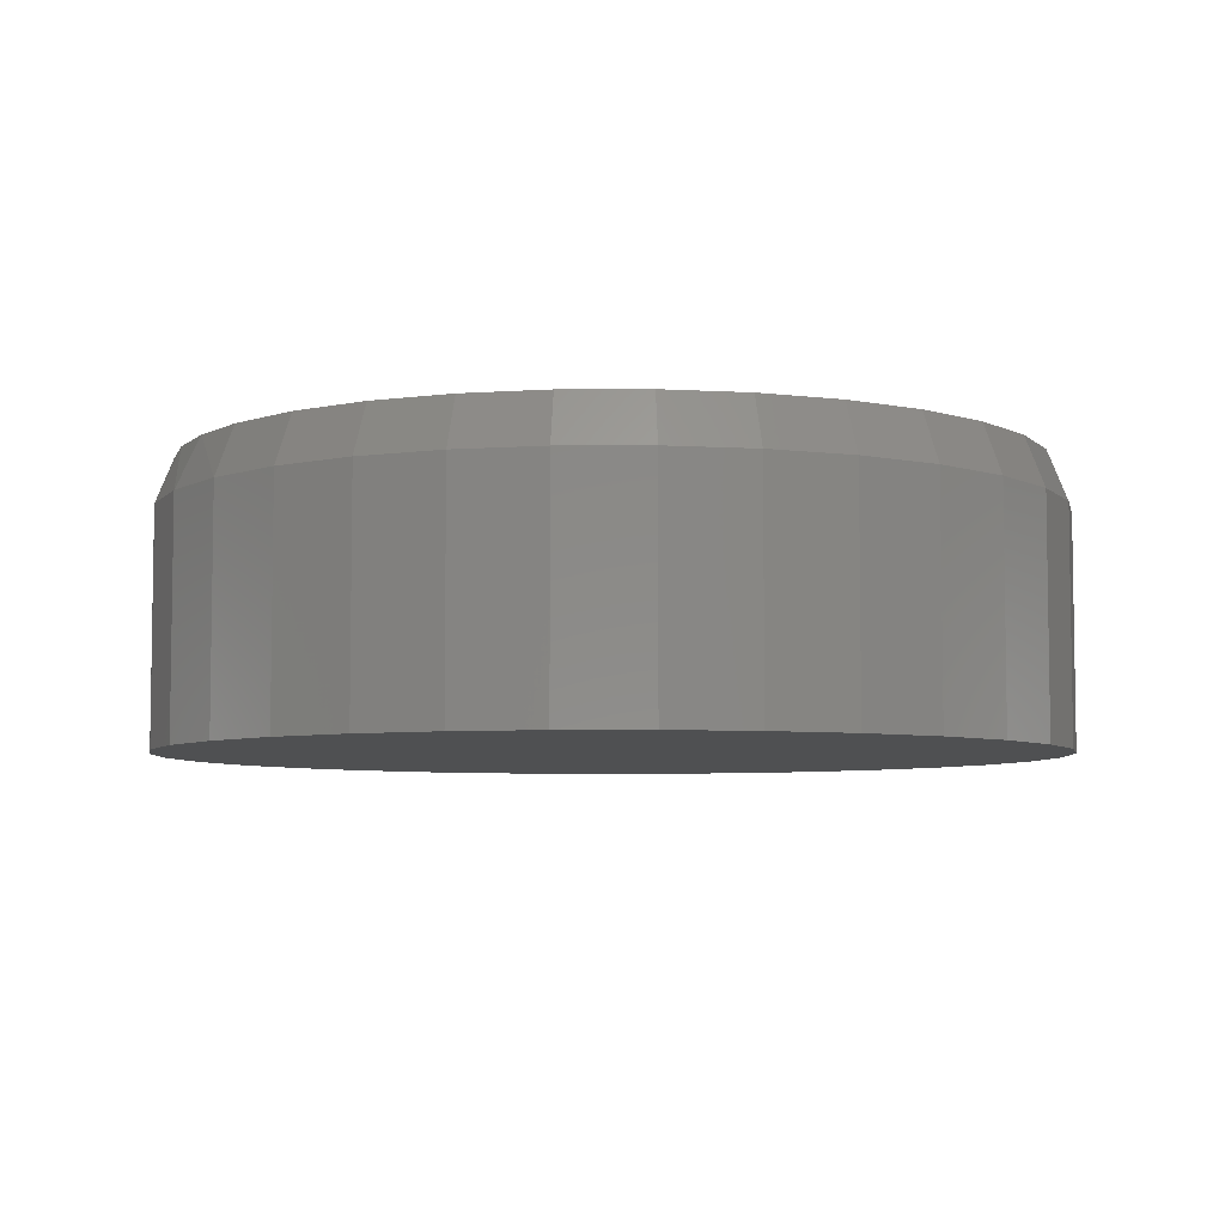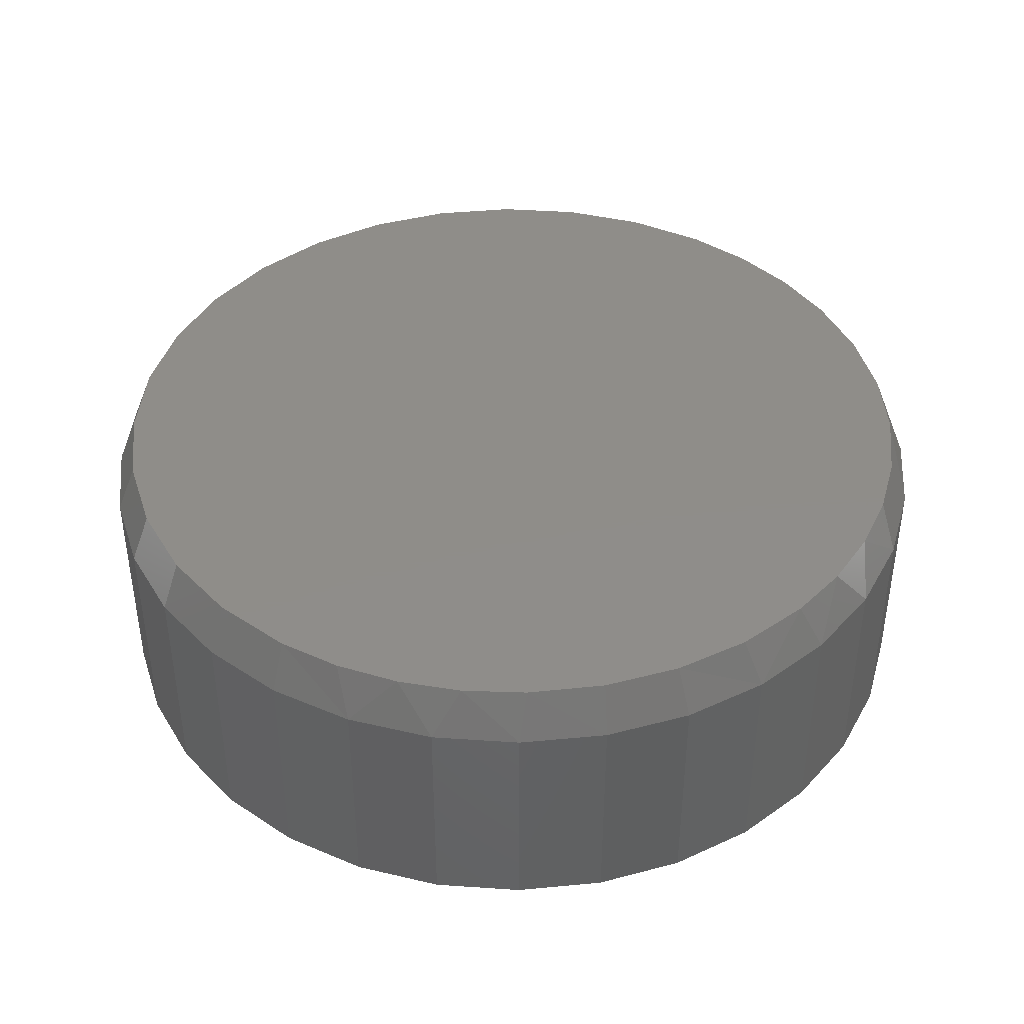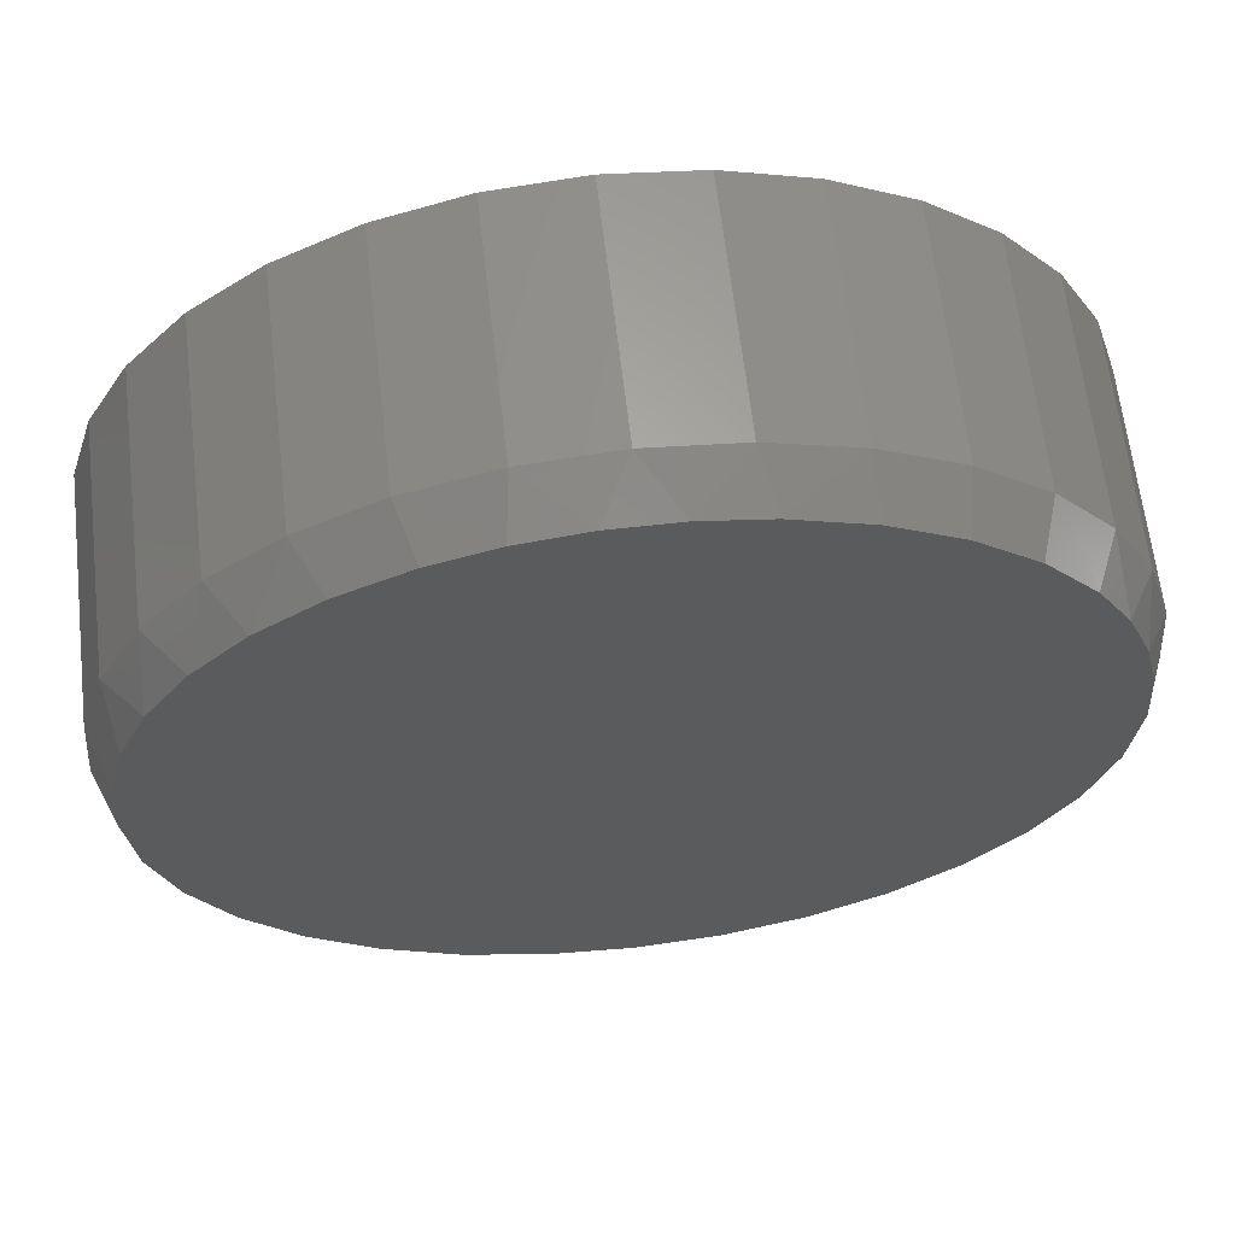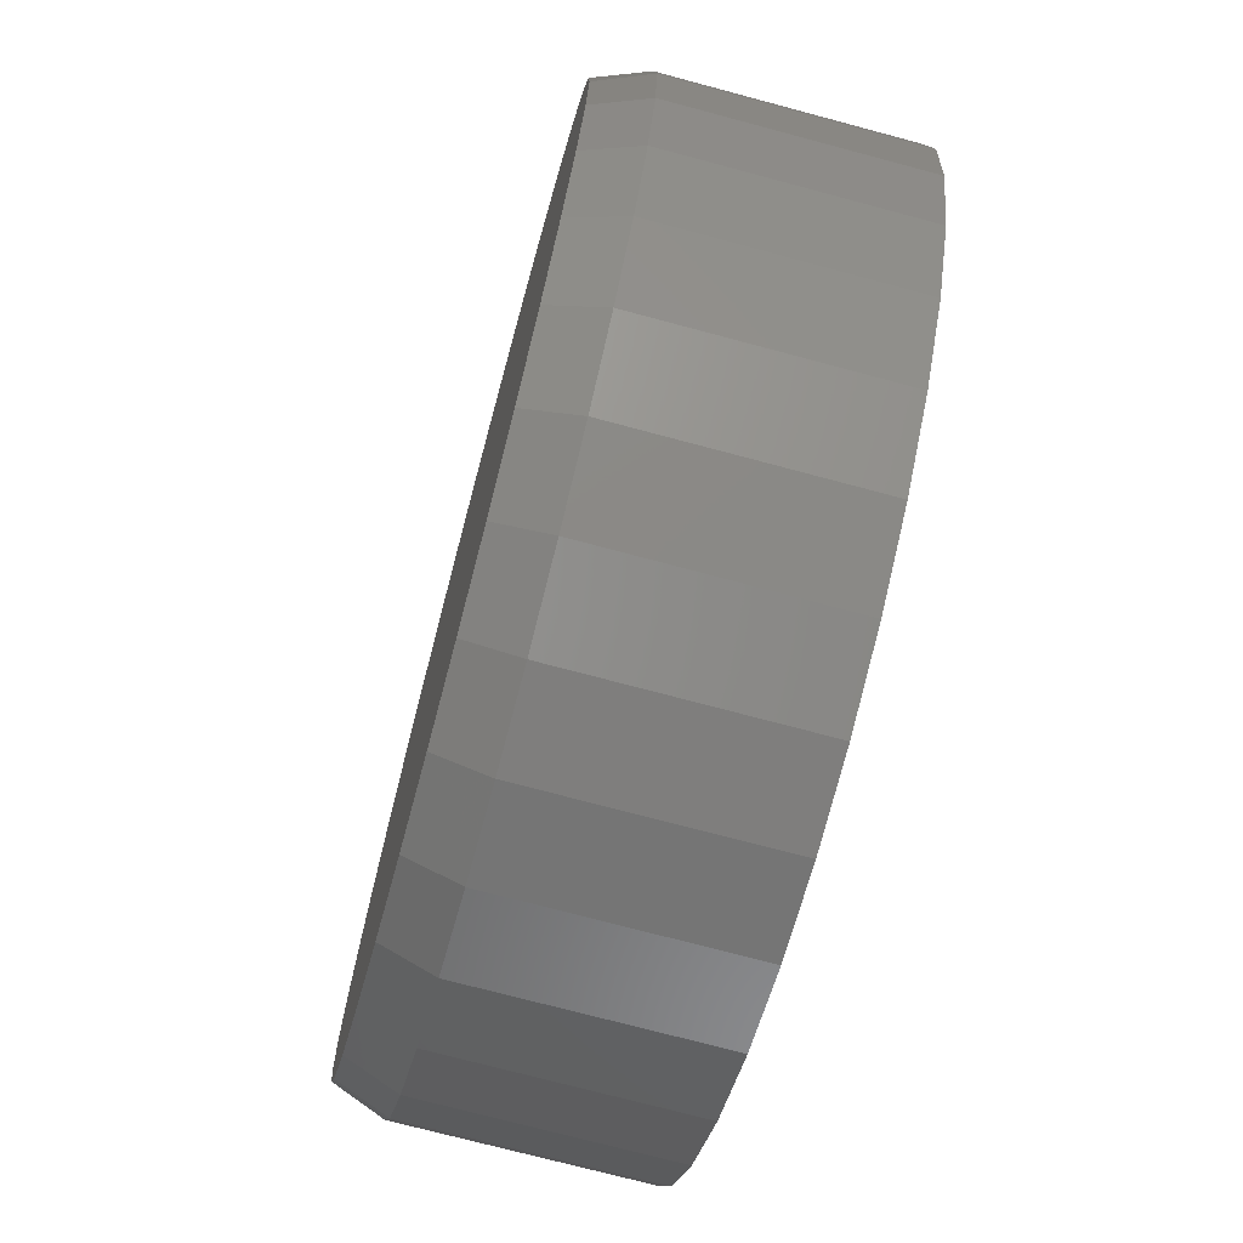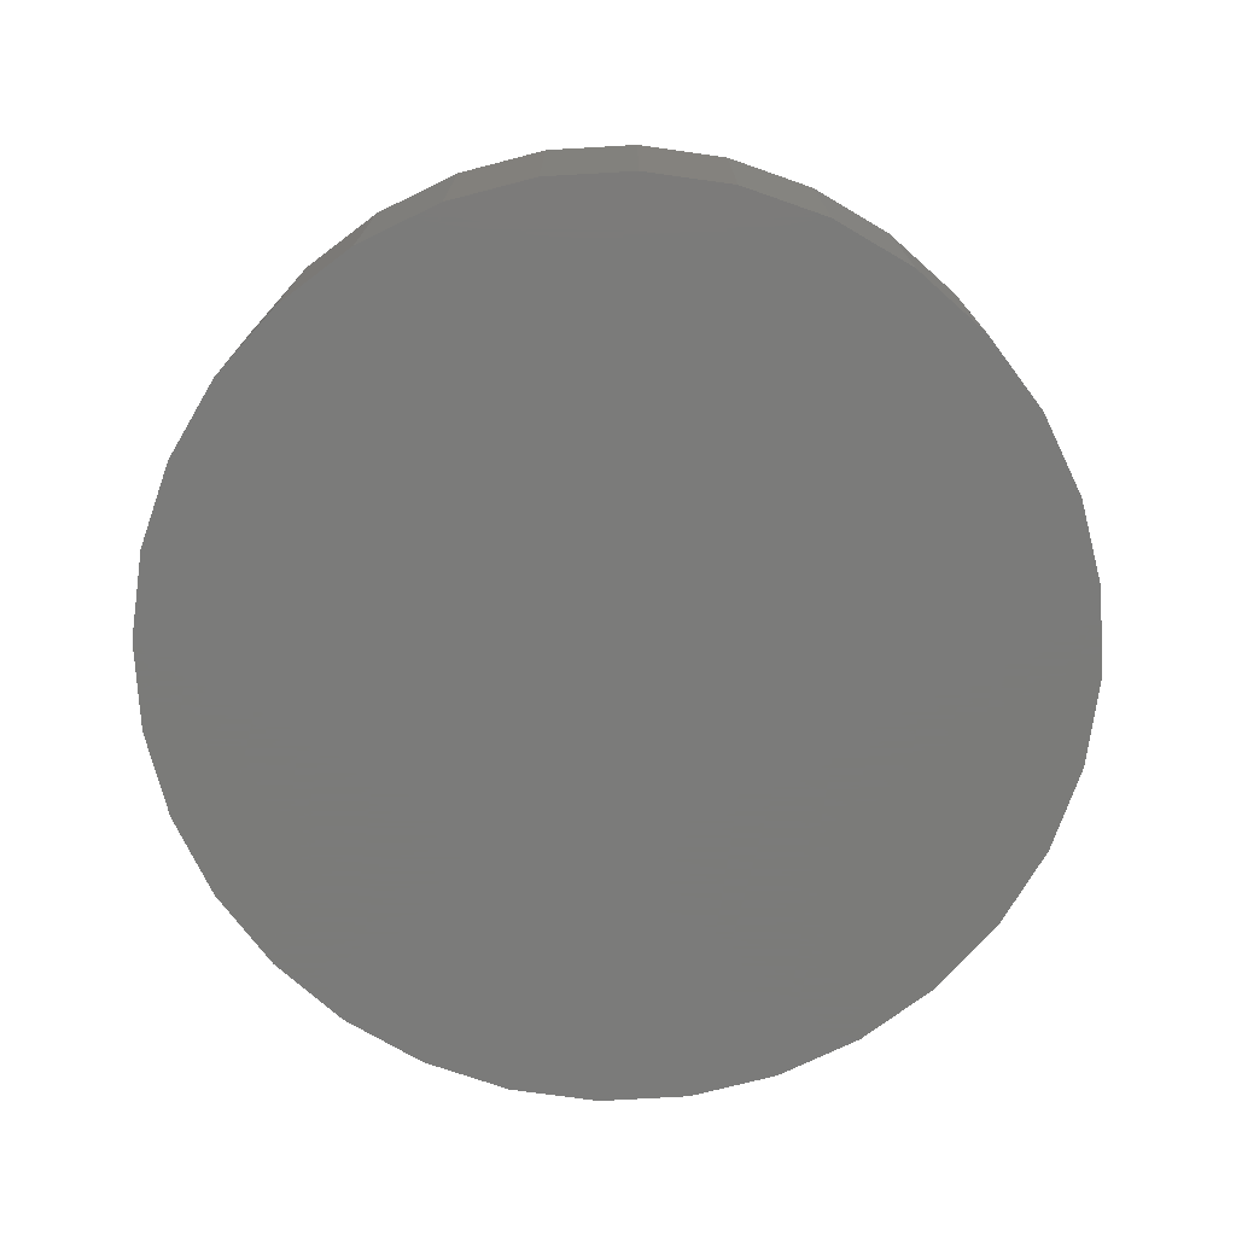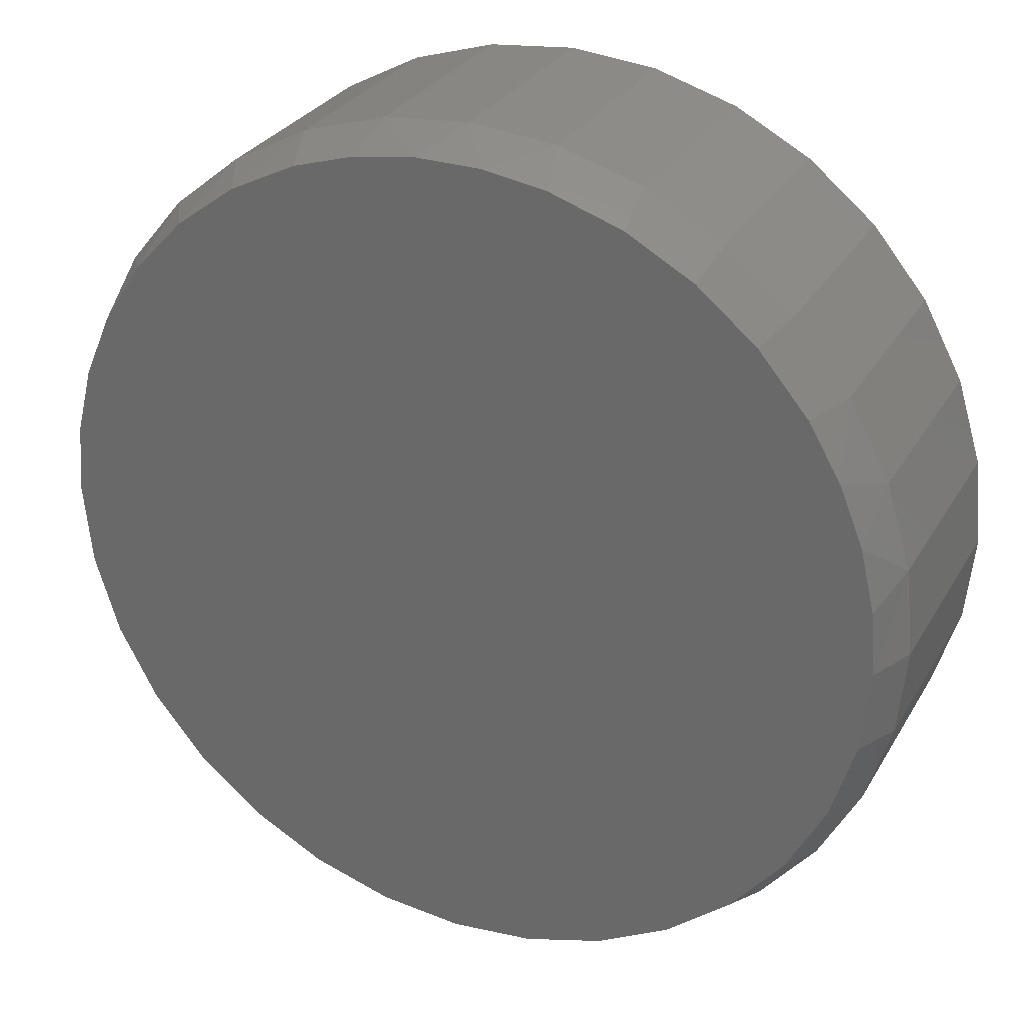
<metadata>
{"format":"stl","ext":"stl","renderer":"f3d","projection":"perspective","resolution":1024,"background":"white","views":[{"elev":-5.9,"azim":-38.5,"up":"+Z"},{"elev":41.5,"azim":122.8,"up":"+Z"},{"elev":63.7,"azim":-6.6,"up":"+Y"},{"elev":-72.9,"azim":75.0,"up":"+Y"},{"elev":-74.0,"azim":-103.6,"up":"+Z"},{"elev":29.0,"azim":24.9,"up":"+Y"}]}
</metadata>
<code>
# stl→obj: 99 verts, 194 faces
v 0.06246 0.67 0.4375
v -0.03828 0.6707 0.4375
v -0.138 0.6561 0.4375
v 0.1619 0.6542 0.4375
v 0.2764 0.6155 0.4375
v -0.2343 0.6265 0.4375
v 0.3819 0.5568 0.4375
v -0.3391 0.5743 0.4375
v 0.4751 0.4799 0.4375
v -0.4331 0.5045 0.4375
v 0.5528 0.3874 0.4375
v -0.5134 0.4192 0.4375
v 0.6038 0.3006 0.4375
v -0.5775 0.3212 0.4375
v 0.641 0.2072 0.4375
v -0.6205 0.2218 0.4375
v 0.6638 0.1091 0.4375
v -0.6468 0.1167 0.4375
v 0.6714 0.008799 0.4375
v -0.6556 0.008799 0.4375
v 0.6586 -0.1206 0.4375
v -0.6428 -0.1206 0.4375
v 0.6209 -0.2451 0.4375
v -0.6051 -0.2451 0.4375
v 0.5596 -0.3598 0.4375
v -0.5438 -0.3598 0.4375
v 0.4771 -0.4604 0.4375
v -0.4613 -0.4604 0.4375
v 0.3765 -0.5429 0.4375
v -0.3607 -0.5429 0.4375
v 0.2618 -0.6042 0.4375
v -0.246 -0.6042 0.4375
v 0.1373 -0.6419 0.4375
v -0.1215 -0.6419 0.4375
v 0.007895 -0.6547 0.4375
v 0.7026 0.008799 0
v 0.7026 0.008799 0.3594
v 0.6893 -0.1267 0
v 0.6893 -0.1267 0.3594
v 0.6497 -0.2571 0
v 0.6497 -0.2571 0.3594
v 0.5855 -0.3772 0
v 0.5855 -0.3772 0.3594
v 0.4991 -0.4825 0
v 0.4991 -0.4825 0.3594
v 0.3939 -0.5689 0
v 0.3939 -0.5689 0.3594
v 0.2738 -0.6331 0
v 0.2738 -0.6331 0.3594
v 0.1434 -0.6726 0
v 0.1434 -0.6726 0.3594
v 0.007895 -0.6859 0
v 0.007895 -0.6859 0.3594
v -0.1276 -0.6726 0
v -0.1276 -0.6726 0.3594
v -0.258 -0.6331 0
v -0.258 -0.6331 0.3594
v -0.3781 -0.5689 0
v -0.3781 -0.5689 0.3594
v -0.4834 -0.4825 0
v -0.4834 -0.4825 0.3594
v -0.5698 -0.3772 0
v -0.5698 -0.3772 0.3594
v -0.634 -0.2571 0
v -0.634 -0.2571 0.3594
v -0.6735 -0.1267 0
v -0.6735 -0.1267 0.3594
v -0.6868 0.008799 0
v -0.6868 0.008799 0.3594
v -0.6735 0.1443 0
v -0.6735 0.1443 0.3594
v -0.634 0.2747 0
v -0.634 0.2747 0.3594
v -0.5698 0.3948 0
v -0.5698 0.3948 0.3594
v -0.4834 0.5001 0
v -0.4834 0.5001 0.3594
v -0.3781 0.5865 0
v -0.3781 0.5865 0.3594
v -0.258 0.6507 0
v -0.258 0.6507 0.3594
v -0.1276 0.6902 0
v -0.1276 0.6902 0.3594
v 0.007895 0.7035 0
v 0.007895 0.7035 0.3594
v 0.1434 0.6902 0
v 0.1434 0.6902 0.3594
v 0.2738 0.6507 0
v 0.2738 0.6507 0.3594
v 0.3939 0.5865 0
v 0.3939 0.5865 0.3594
v 0.4991 0.5001 0
v 0.4991 0.5001 0.3594
v 0.5855 0.3948 0
v 0.5855 0.3948 0.3594
v 0.6497 0.2747 0
v 0.6497 0.2747 0.3594
v 0.6893 0.1443 0
v 0.6893 0.1443 0.3594
f 1 2 3
f 1 3 4
f 4 3 5
f 5 3 6
f 5 6 7
f 7 6 8
f 7 8 9
f 9 8 10
f 9 10 11
f 11 10 12
f 11 12 13
f 13 12 14
f 13 14 15
f 15 14 16
f 15 16 17
f 17 16 18
f 17 18 19
f 19 18 20
f 19 20 21
f 21 20 22
f 21 22 23
f 23 22 24
f 23 24 25
f 25 24 26
f 25 26 27
f 27 26 28
f 27 28 29
f 29 28 30
f 29 30 31
f 31 30 32
f 31 32 33
f 33 32 34
f 33 34 35
f 36 37 38
f 38 37 39
f 38 39 40
f 40 39 41
f 40 41 42
f 42 41 43
f 42 43 44
f 44 43 45
f 44 45 46
f 46 45 47
f 46 47 48
f 48 47 49
f 48 49 50
f 50 49 51
f 50 51 52
f 52 51 53
f 52 53 54
f 54 53 55
f 54 55 56
f 56 55 57
f 56 57 58
f 58 57 59
f 58 59 60
f 60 59 61
f 60 61 62
f 62 61 63
f 62 63 64
f 64 63 65
f 64 65 66
f 66 65 67
f 66 67 68
f 68 67 69
f 68 69 70
f 70 69 71
f 70 71 72
f 72 71 73
f 72 73 74
f 74 73 75
f 74 75 76
f 76 75 77
f 76 77 78
f 78 77 79
f 78 79 80
f 80 79 81
f 80 81 82
f 82 81 83
f 82 83 84
f 84 83 85
f 84 85 86
f 86 85 87
f 86 87 88
f 88 87 89
f 88 89 90
f 90 89 91
f 90 91 92
f 92 91 93
f 92 93 94
f 94 93 95
f 94 95 96
f 96 95 97
f 96 97 98
f 98 97 99
f 98 99 36
f 36 99 37
f 99 97 15
f 97 95 13
f 15 97 13
f 89 87 4
f 5 89 4
f 87 85 1
f 4 87 1
f 83 3 2
f 2 85 83
f 1 85 2
f 81 79 8
f 12 10 77
f 10 79 77
f 8 79 10
f 75 14 12
f 12 77 75
f 73 16 14
f 14 75 73
f 16 73 71
f 16 71 18
f 18 71 69
f 18 69 20
f 15 17 99
f 99 17 19
f 99 19 37
f 13 95 11
f 11 95 93
f 11 93 9
f 9 93 91
f 9 91 7
f 7 91 89
f 7 89 5
f 8 6 81
f 81 6 3
f 81 3 83
f 53 34 55
f 55 34 32
f 55 32 57
f 57 32 30
f 57 30 59
f 59 30 28
f 59 28 61
f 61 28 26
f 61 26 63
f 63 26 24
f 63 24 65
f 65 24 22
f 65 22 67
f 67 22 20
f 67 20 69
f 34 53 35
f 35 53 51
f 35 51 33
f 33 51 49
f 33 49 31
f 31 49 47
f 31 47 29
f 29 47 45
f 29 45 27
f 27 45 43
f 27 43 25
f 25 43 41
f 25 41 23
f 23 41 39
f 23 39 21
f 21 39 37
f 21 37 19
f 84 86 82
f 52 54 50
f 50 54 56
f 50 56 48
f 48 56 58
f 48 58 46
f 46 58 60
f 46 60 44
f 44 60 62
f 44 62 42
f 42 62 64
f 42 64 40
f 40 64 66
f 40 66 38
f 38 66 68
f 38 68 36
f 36 68 70
f 36 70 98
f 98 70 72
f 98 72 96
f 96 72 74
f 96 74 94
f 94 74 76
f 94 76 92
f 92 76 78
f 92 78 90
f 90 78 80
f 90 80 88
f 88 80 82
f 88 82 86

</code>
